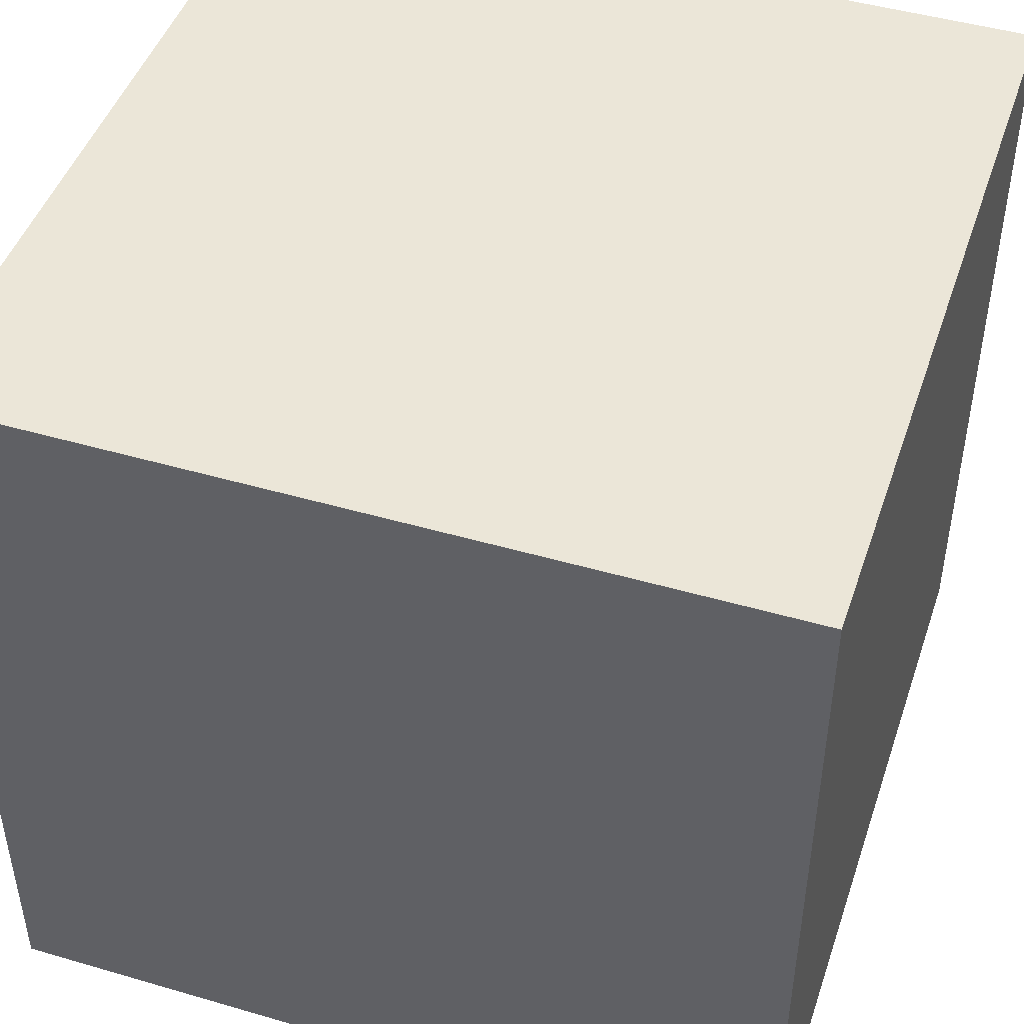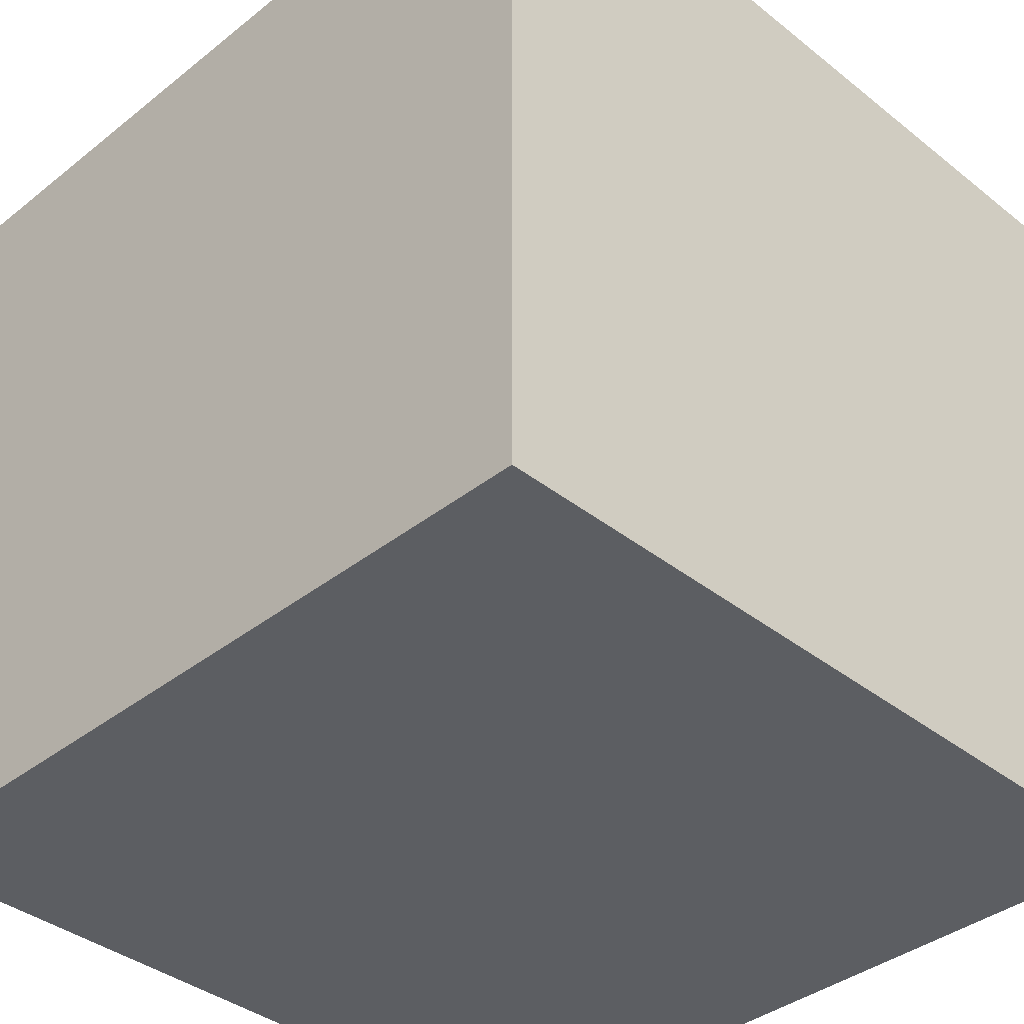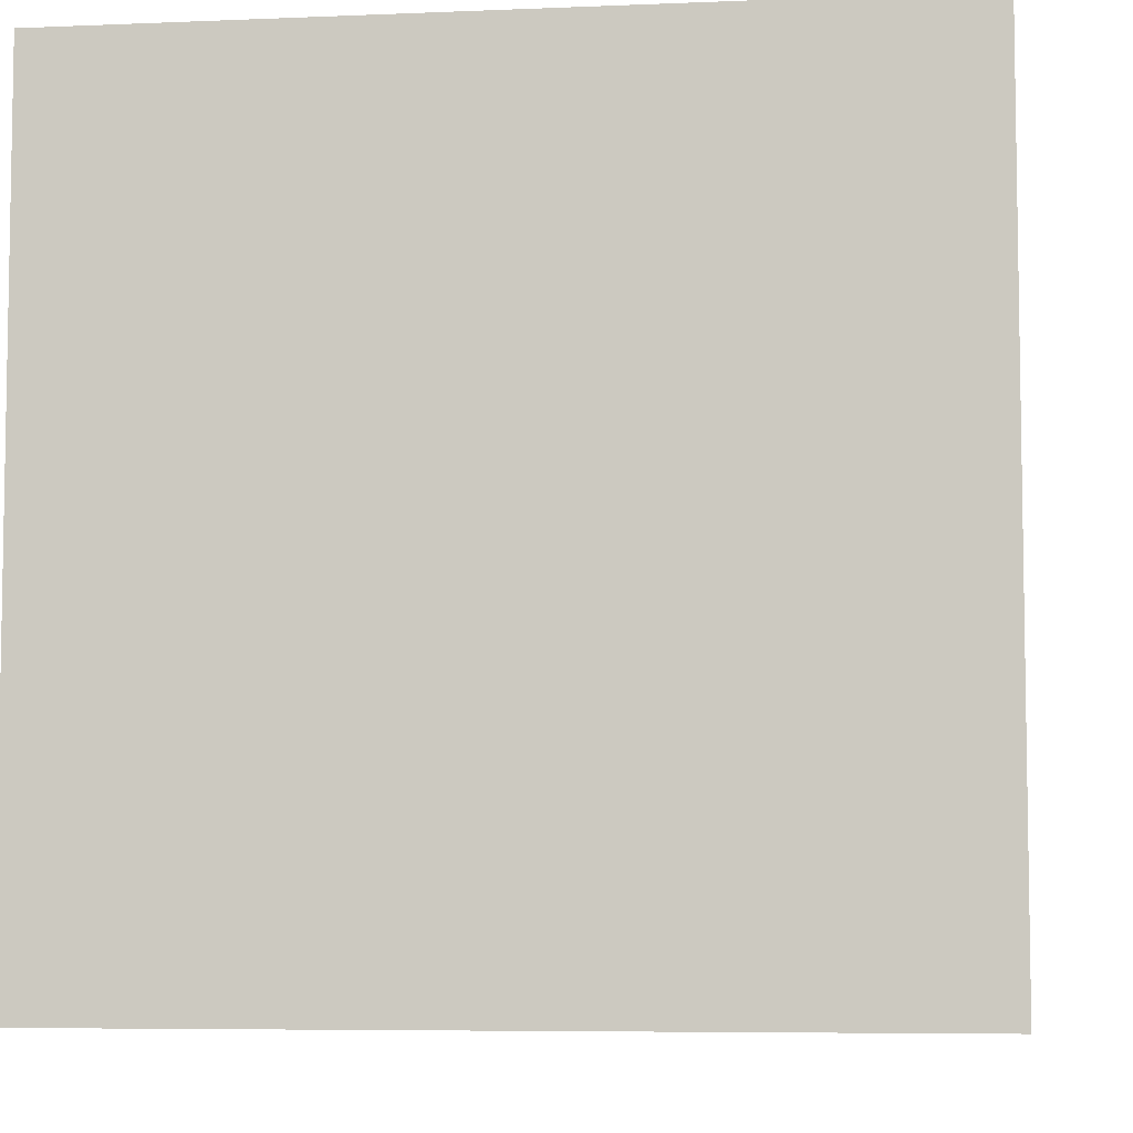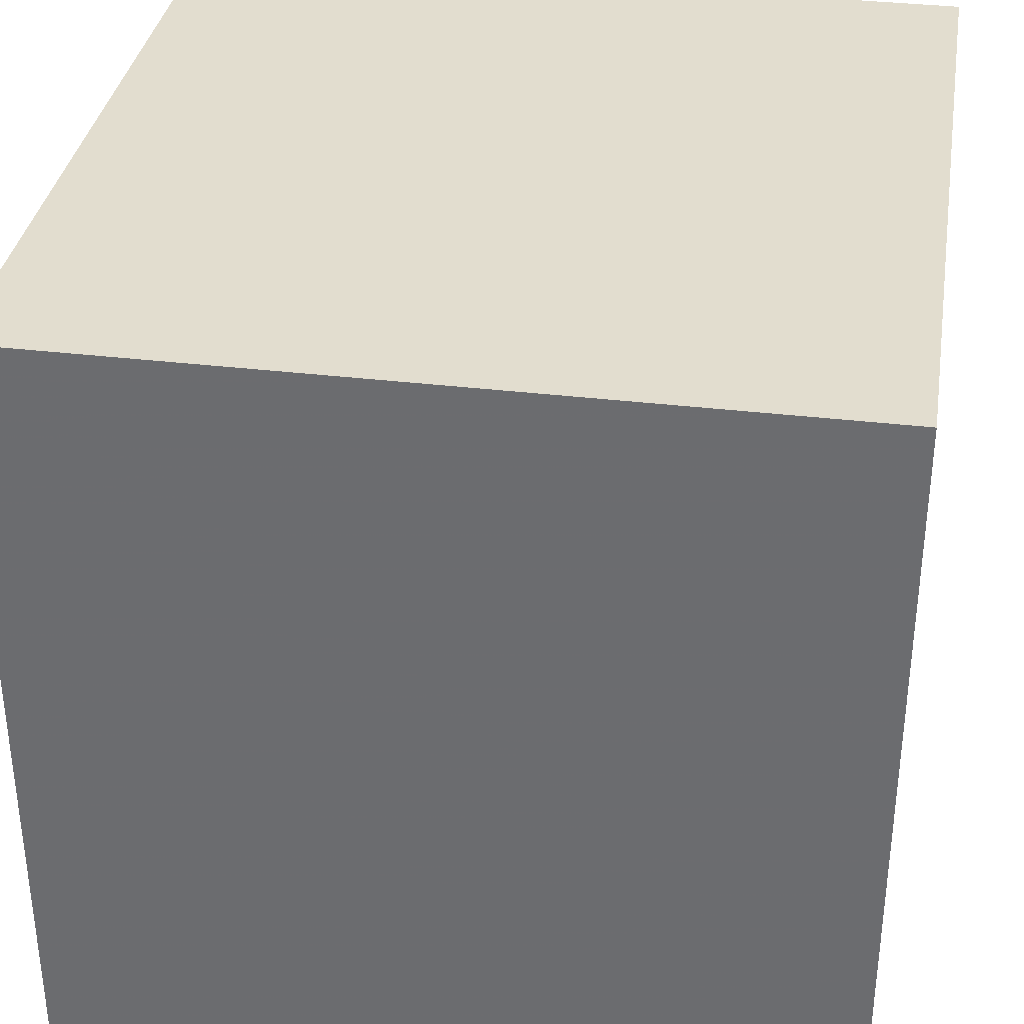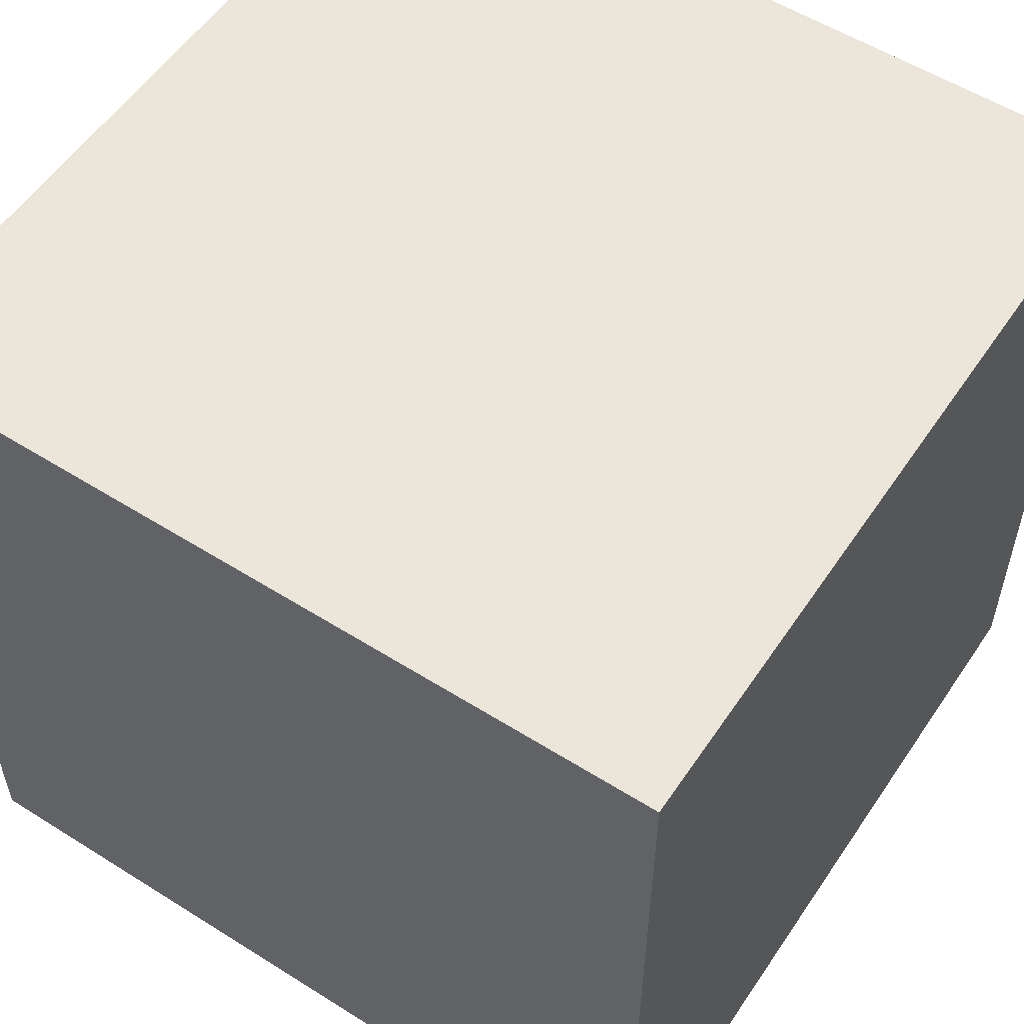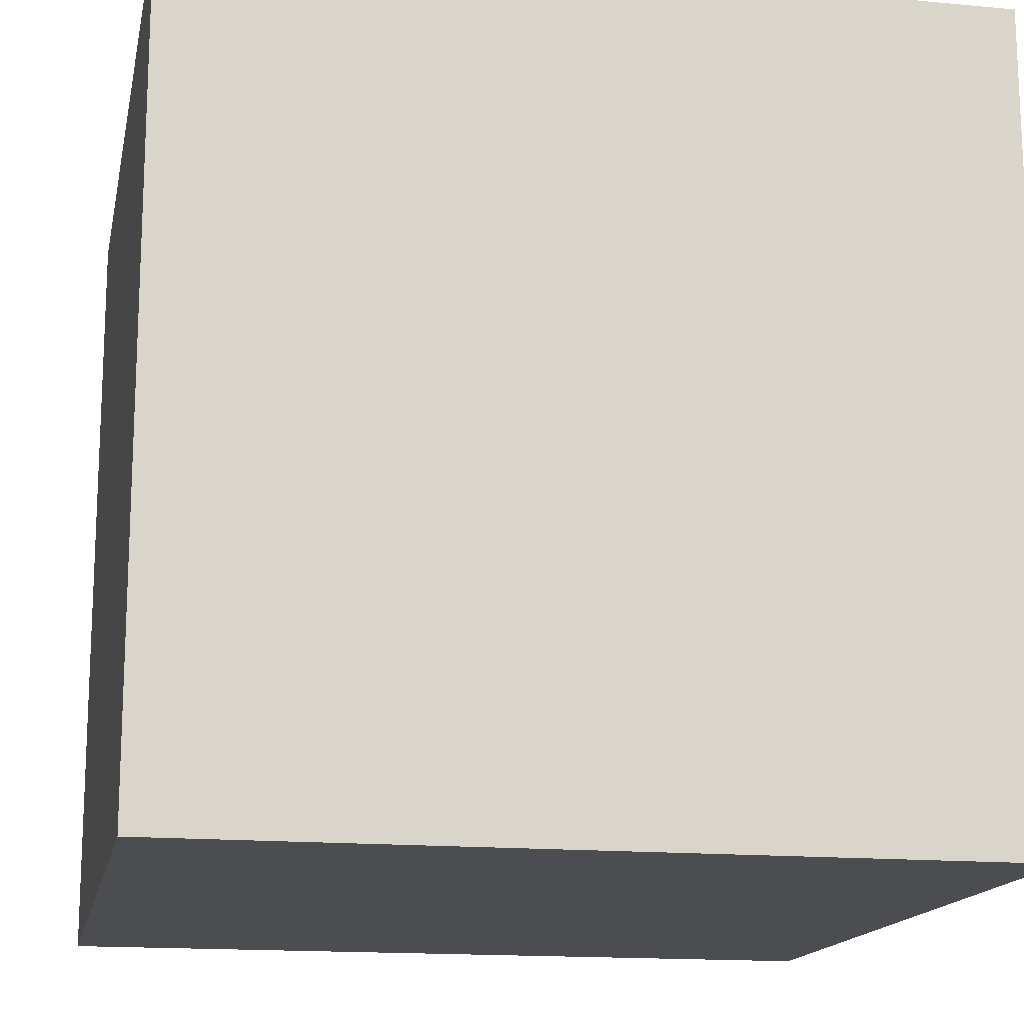
<metadata>
{"format":"obj","ext":"obj","renderer":"f3d","projection":"perspective","resolution":1024,"background":"white","views":[{"elev":46.4,"azim":-71.6,"up":"+Z"},{"elev":-38.2,"azim":-135.0,"up":"+Z"},{"elev":-6.3,"azim":-82.8,"up":"+Z"},{"elev":34.9,"azim":99.1,"up":"+Z"},{"elev":55.5,"azim":33.5,"up":"+Z"},{"elev":-15.6,"azim":168.8,"up":"+Z"}]}
</metadata>
<code>
o Cube_Cube.001
v -1 -1 1
v -1 -1 -1
v 1 -1 -1
v 1 -1 1
v -1 1 1
v -1 1 -1
v 1 1 -1
v 1 1 1
f 5 6 2 1
f 6 7 3 2
f 7 8 4 3
f 8 5 1 4
f 1 2 3 4
f 8 7 6 5

</code>
